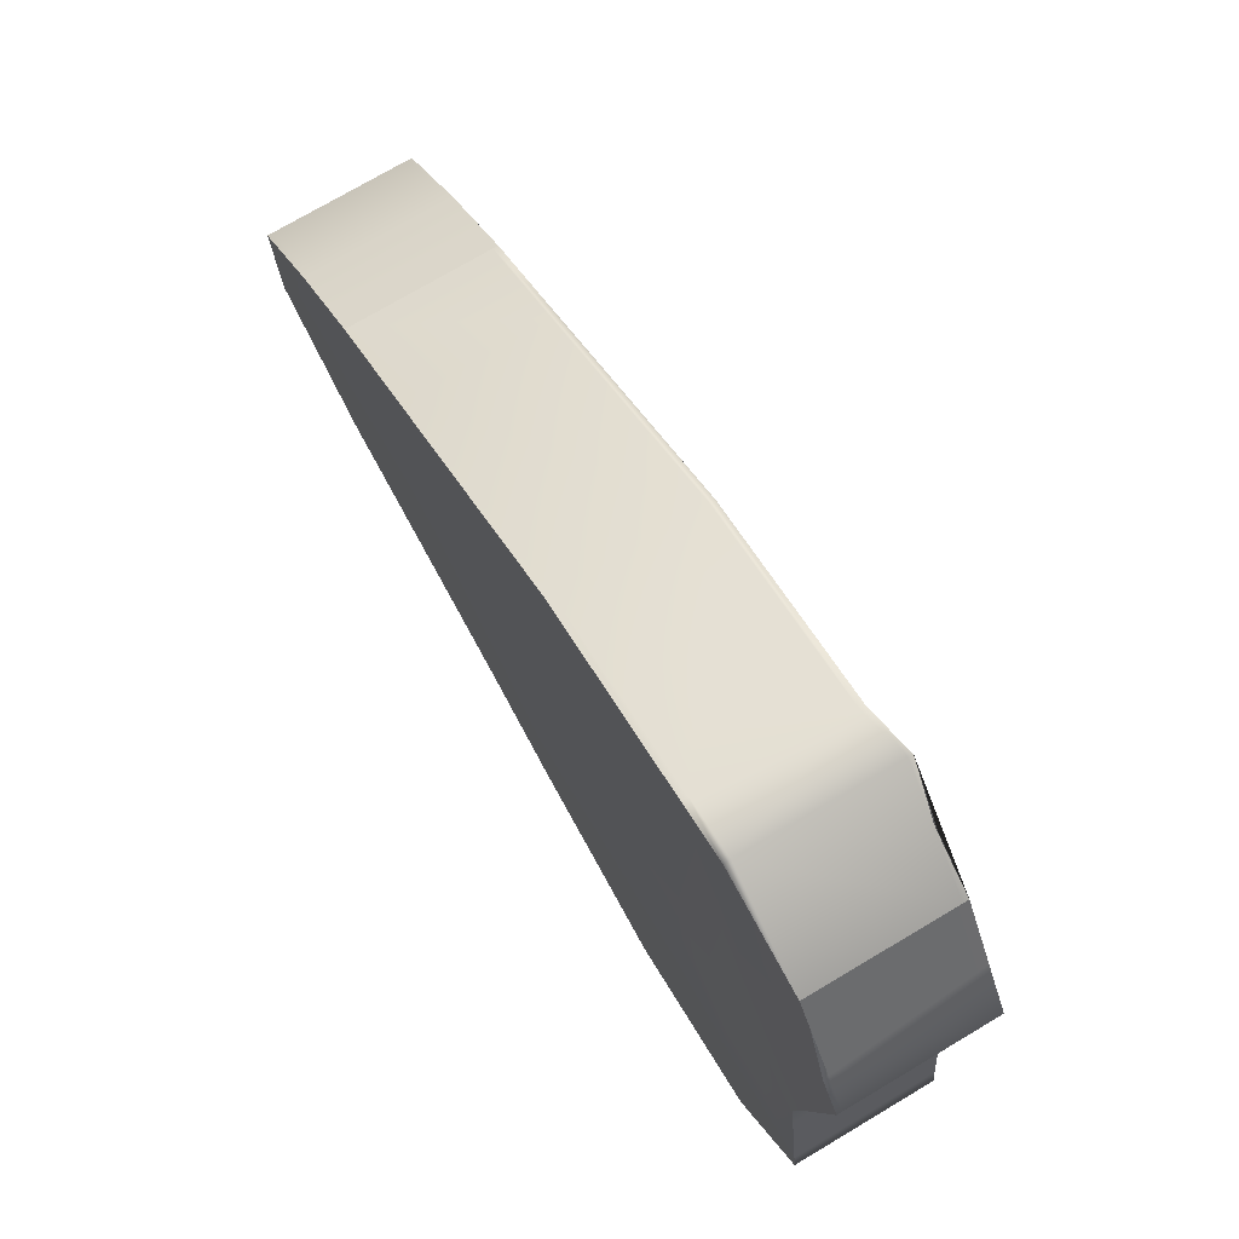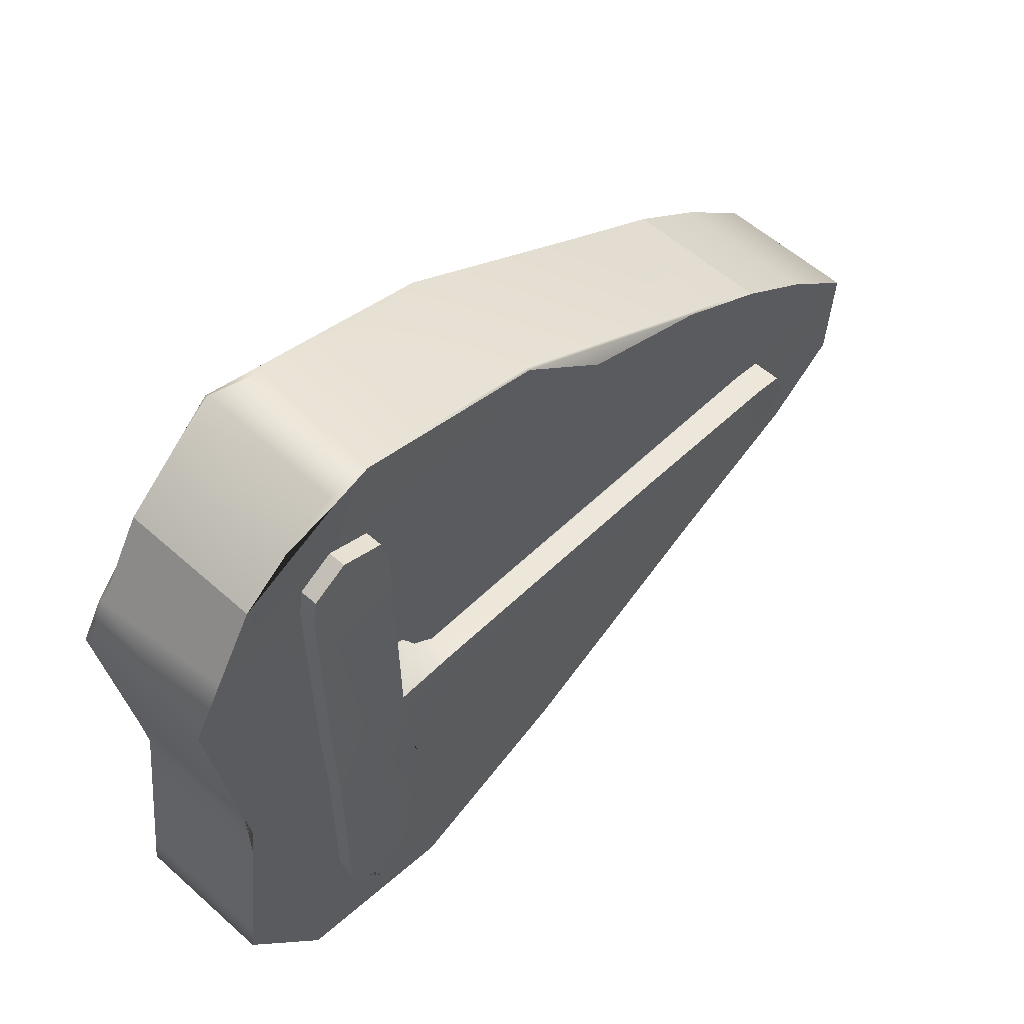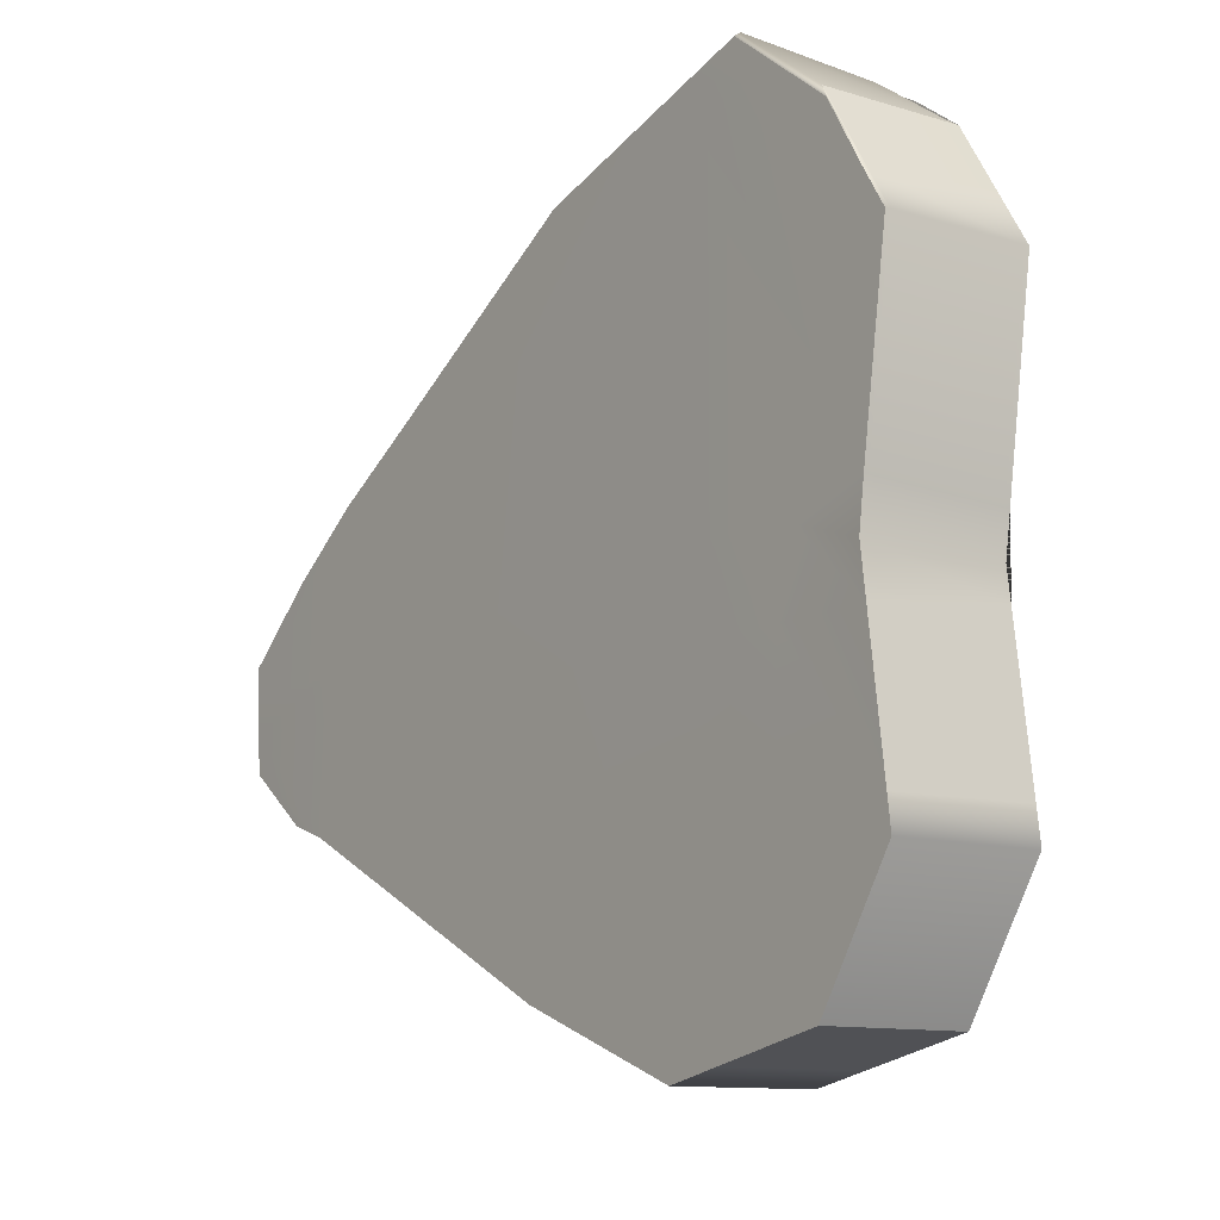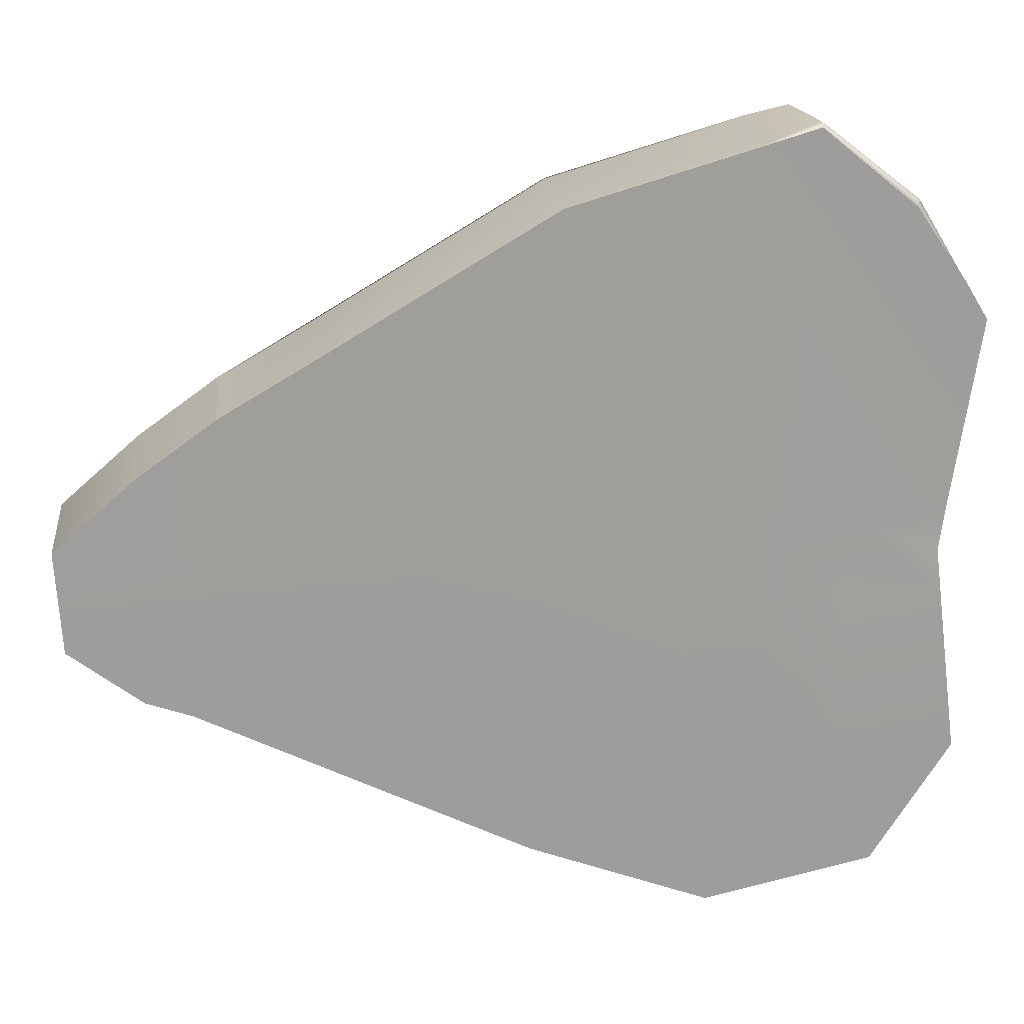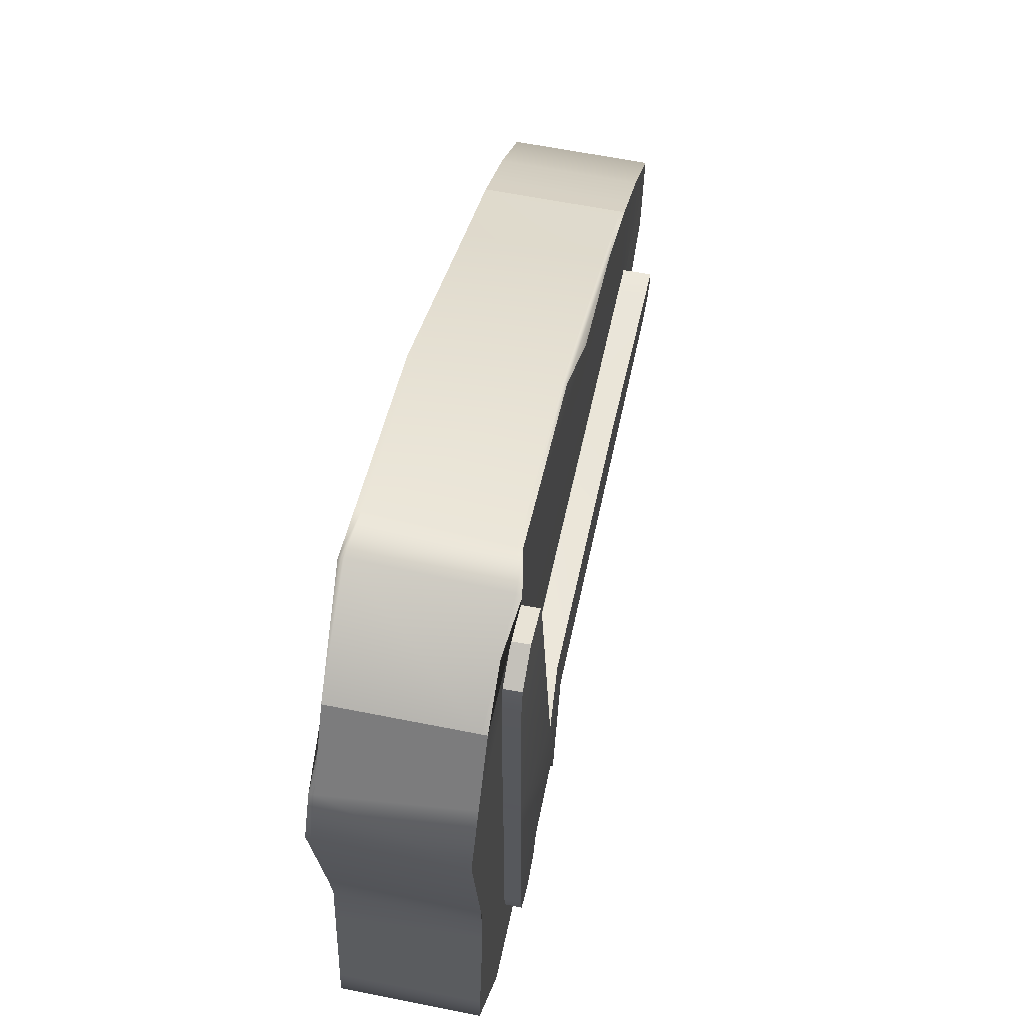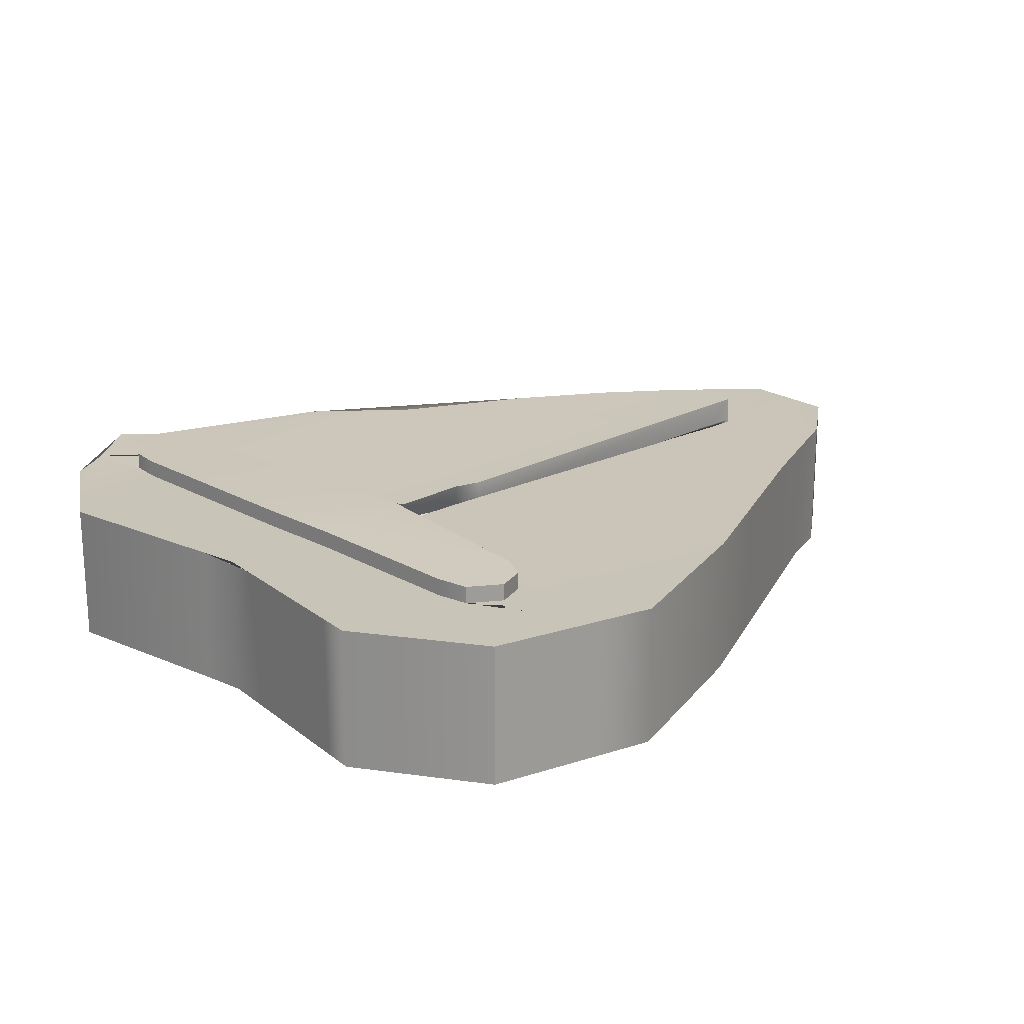
<metadata>
{"format":"obj","ext":"obj","renderer":"f3d","projection":"perspective","resolution":1024,"background":"white","views":[{"elev":73.9,"azim":59.3,"up":"+Z"},{"elev":56.6,"azim":133.0,"up":"+Z"},{"elev":-11.4,"azim":53.8,"up":"+Z"},{"elev":19.7,"azim":-6.4,"up":"+Z"},{"elev":61.6,"azim":101.5,"up":"+Z"},{"elev":20.2,"azim":136.9,"up":"+Y"}]}
</metadata>
<code>
g default
v -1.109 -0.001726 0.4697
v 1.32 0.02936 1.143
v -1.109 0.519 0.4697
v 1.32 0.519 1.173
v -1.403 0.519 -0.5754
v 1.268 0.519 -1.346
v -1.403 -0.001726 -0.5754
v 1.268 -0.001726 -1.346
v -0.8765 0.519 -0.812
v -0.8765 -0.001726 -0.812
v -0.7546 -0.001726 0.676
v -0.7546 0.519 0.676
v 0.642 0.519 -1.482
v 0.642 -0.001726 -1.482
v 0.9655 -0.001726 1.431
v 0.9661 0.5501 1.401
v -0.02348 0.519 -1.234
v -0.02348 -0.001726 -1.234
v 0.08435 -0.001726 1.173
v 0.08435 0.519 1.173
v -1.671 0.519 -0.3701
v -1.671 -0.001726 -0.3701
v 1.559 -0.001726 -0.8905
v 1.559 0.519 -0.8905
v -1.694 0.519 0.004425
v -1.694 -0.001726 0.004425
v 1.458 -0.001726 -0.1098
v 1.458 0.519 -0.1098
v -1.404 0.519 0.2576
v -1.404 -0.001726 0.2576
v 1.582 -0.001726 0.7452
v 1.582 0.519 0.7452
v -1.237 0.519 -0.6501
v -1.185 0.519 0.4151
v -1.194 -0.001726 0.4081
v -1.237 -0.007988 -0.631
v -1.085 0.5169 -0.2301
v -1.199 0.5169 -0.2263
v -1.24 0.519 -0.1324
v -1.199 0.5211 -0.0359
v -1.09 0.5211 -0.01319
v 1.473 0.519 -0.2303
v -1.681 0.519 -0.2083
v -1.68 -0.001726 -0.231
v -1.221 -0.005644 -0.242
v 1.481 -0.001726 -0.2883
v 1.107 0.519 -0.2318
v 0.7338 0.5447 -0.2339
v 0.6558 0.5343 -0.1962
v 0.5327 0.5232 -0.197
v 1.479 0.519 0.03497
v -1.689 0.519 -0.08566
v -1.687 -0.001726 -0.1102
v -1.215 -0.004715 -0.08789
v 1.479 -0.001726 0.05462
v 1.119 0.519 0.106
v 0.7458 0.4724 0.1914
v 0.6668 0.4666 0.1428
v 0.6302 0.5002 0.06543
v -0.3648 0.519 -1.065
v 1.543 0.519 -0.7677
v 1.544 -0.001726 -0.7752
v -0.3779 -0.001726 -1.059
v 0.807 0.519 -0.9257
v 0.8594 0.519 -1.029
v 0.9704 0.519 -1.074
v 1.086 0.519 -1.001
v 1.108 0.519 -0.8794
v 1.465 0.519 0.9352
v -0.2504 0.5241 0.8818
v 1.496 -0.001726 0.8853
v 1.125 0.519 0.93
v 1.108 0.519 1.046
v 0.9811 0.519 1.118
v 0.8262 0.519 1.057
v 0.7985 0.519 0.9466
v 0.8551 0.519 -1.436
v 0.7856 0.519 -0.2641
v 0.7978 0.519 1.382
v 0.7657 -0.001726 1.372
v 0.8106 -0.002468 0.006623
v 0.8199 -0.002684 -0.277
v 0.8134 -0.001726 -0.8951
v 0.8587 -0.001726 -1.435
v 1.14 0.519 -1.374
v 1.145 0.519 1.3
v 1.16 0.02874 -0.01426
v 1.119 -0.00225 -0.2821
v 1.111 -0.001726 -0.8391
v 1.102 -0.001726 -1.383
v 0.7857 0.6243 -0.2628
v 0.8206 0.6229 0.1293
v 0.7793 0.6307 -0.3042
v 0.4369 0.5963 -0.214
v 0.3138 0.5851 -0.2148
v -1.085 0.6222 -0.2274
v -1.199 0.6222 -0.2236
v -1.24 0.6243 -0.1296
v -1.199 0.6264 -0.03318
v -1.089 0.6264 -0.01047
v 0.5627 0.5988 0.06145
v 0.7299 0.6164 0.09907
v 1.108 0.5811 -0.8794
v 1.107 0.581 -0.2313
v 1.086 0.5811 -1.001
v 0.9704 0.5811 -1.074
v 0.8594 0.5811 -1.029
v 0.807 0.5811 -0.9257
v 1.118 0.581 0.1063
v 1.124 0.581 0.9297
v 0.7977 0.581 0.9463
v 0.8254 0.581 1.057
v 0.9803 0.581 1.118
v 1.108 0.581 1.046
v -1.199 0.5275 -0.2258
v -1.085 0.5275 -0.2296
v 0.3137 0.4905 -0.217
v 0.4367 0.5016 -0.2163
v 0.6827 0.4872 -0.2203
v 0.7856 0.5297 -0.2639
v 0.807 0.5297 -0.9257
v 0.8594 0.5297 -1.029
v 0.9704 0.5297 -1.074
v 1.086 0.5297 -1.001
v 1.108 0.5297 -0.8794
v 1.107 0.5297 -0.2317
v 1.119 0.5297 0.1061
v 1.125 0.5297 0.9299
v 1.108 0.5297 1.046
v 0.981 0.5297 1.118
v 0.826 0.5297 1.057
v 0.7984 0.5297 0.9465
v 0.7647 0.4913 0.1814
v 0.6182 0.4789 0.1264
v 0.5626 0.5042 0.05919
v -1.09 0.5318 -0.01272
v -1.199 0.5318 -0.03543
v -1.24 0.5297 -0.1319
v 1.32 0.4997 1.173
v 1.467 0.4997 0.9334
v 1.582 0.4997 0.7452
v 1.479 0.4997 0.03508
v 1.458 0.4997 -0.1098
v 1.473 0.4997 -0.2325
v 1.543 0.4997 -0.768
v 1.559 0.4997 -0.8905
v 1.268 0.4997 -1.346
v 1.139 0.4997 -1.375
v 0.8553 0.4997 -1.436
v 0.642 0.4997 -1.482
v -0.02348 0.4997 -1.234
v -0.3653 0.4997 -1.065
v -0.8765 0.4997 -0.812
v -1.237 0.4994 -0.6494
v -1.403 0.4997 -0.5754
v -1.671 0.4997 -0.3701
v -1.681 0.4997 -0.2092
v -1.689 0.4997 -0.08657
v -1.694 0.4997 0.004425
v -1.404 0.4997 0.2576
v -1.185 0.4997 0.4148
v -1.109 0.4997 0.4697
v -0.7546 0.4997 0.676
v 1.32 0.01628 1.173
v 1.495 0.01628 0.887
v 1.582 0.01628 0.7452
v 1.479 0.01628 0.05452
v 1.458 0.01628 -0.1098
v 1.48 0.01628 -0.2863
v 1.544 0.01628 -0.7749
v 1.559 0.01628 -0.8905
v 1.268 0.01628 -1.346
v 1.103 0.01628 -1.382
v 0.8586 0.01628 -1.435
v 0.642 0.01628 -1.482
v -0.02348 0.01628 -1.234
v -0.3775 0.01628 -1.059
v -0.8765 0.01628 -0.812
v -1.237 0.01023 -0.6317
v -1.403 0.01628 -0.5754
v -1.671 0.01628 -0.3701
v -1.68 0.01628 -0.2302
v -1.687 0.01628 -0.1093
v -1.694 0.01628 0.004425
v -1.404 0.01628 0.2576
v -1.194 0.01628 0.4084
v -1.109 0.01628 0.4697
v -0.7546 0.01628 0.676
v -0.4886 0.6116 0.01338
v -0.4888 0.517 0.01113
v -0.4212 0.513 0.01737
v 0.8417 -0.001726 -1.233
v 1.105 -0.001726 -1.179
v 0.9655 0.01996 1.448
v 0.767 0.01996 1.373
v 0.08435 0.01996 1.173
v 0.9661 0.5312 1.418
v 0.7966 0.5001 1.381
v 0.08435 0.5001 1.173
g pCube1
f 162 163 12 3
f 154 33 9 153
f 139 140 69 4
f 34 161 162 3
f 152 60 17 151
f 12 163 199 20 70
f 148 85 6 147
f 16 197 139 4 86
f 17 13 150 151
f 80 81 87 55 31 71 2 15
f 195 80 15 194
f 69 72 86 4
f 155 156 21 5
f 24 146 147 6
f 52 158 159 25
f 28 143 144 42
f 159 160 29 25
f 32 141 142 51
f 34 41 52 25 29
f 160 161 34 29
f 53 54 35 30 26
f 5 33 154 155
f 85 68 61 24 6
f 43 37 33 5 21
f 156 157 43 21
f 36 45 44 22 7
f 23 62 89 193 90 8
f 61 145 146 24
f 42 47 56 51 28
f 52 41 40 39 38 37 43
f 43 157 158 52
f 44 45 54 53
f 87 88 46 27 55
f 51 142 143 28
f 61 68 47 42
f 42 144 145 61
f 88 89 62 46
f 9 60 152 153
f 51 56 72 69 32
f 69 140 141 32
f 13 17 60 64 77
f 78 64 60 9 33 37 50 49 48
f 92 91 93 94 95 96 97 98 99 100 189 101 102
f 76 57 58 59 191 41 34 3 12 70
f 79 76 70 20
f 196 19 80 195
f 54 81 80 19 11 1 35
f 45 82 81 54
f 63 83 82 45 36 10
f 84 192 83 63 18 14
f 13 77 149 150
f 77 64 65 66 67 68 85
f 104 103 105 106 107 108 91
f 109 104 91 92
f 110 109 92 111 112 113 114
f 86 72 73 74 75 76 79 16
f 81 82 88 87
f 82 83 89 88
f 193 89 83 192
f 149 77 85 148
f 78 48 119 120
f 48 49 118 119
f 49 50 117 118
f 50 37 116 117
f 37 38 115 116
f 38 39 138 115
f 39 40 137 138
f 40 41 136 137
f 191 59 135 190
f 59 58 134 135
f 58 57 133 134
f 47 68 125 126
f 68 67 124 125
f 67 66 123 124
f 66 65 122 123
f 65 64 121 122
f 64 78 120 121
f 56 47 126 127
f 72 56 127 128
f 57 76 132 133
f 76 75 131 132
f 75 74 130 131
f 74 73 129 130
f 73 72 128 129
f 116 115 97 96
f 117 116 96 95
f 118 117 95 94
f 119 118 94 93
f 120 119 93 91
f 121 120 91 108
f 122 121 108 107
f 123 122 107 106
f 124 123 106 105
f 125 124 105 103
f 126 125 103 104
f 127 126 104 109
f 128 127 109 110
f 129 128 110 114
f 130 129 114 113
f 131 130 113 112
f 132 131 112 111
f 133 132 111 92
f 134 133 92 102
f 135 134 102 101
f 190 135 101 189
f 137 136 100 99
f 138 137 99 98
f 115 138 98 97
f 164 165 140 139
f 141 140 165 166
f 142 141 166 167
f 143 142 167 168
f 144 143 168 169
f 145 144 169 170
f 146 145 170 171
f 147 146 171 172
f 173 148 147 172
f 174 149 148 173
f 150 149 174 175
f 151 150 175 176
f 177 152 151 176
f 153 152 177 178
f 179 154 153 178
f 155 154 179 180
f 180 181 156 155
f 181 182 157 156
f 158 157 182 183
f 159 158 183 184
f 184 185 160 159
f 185 186 161 160
f 162 161 186 187
f 187 188 163 162
f 2 71 165 164
f 166 165 71 31
f 167 166 31 55
f 168 167 55 27
f 169 168 27 46
f 170 169 46 62
f 171 170 62 23
f 172 171 23 8
f 90 173 172 8
f 84 174 173 90
f 175 174 84 14
f 176 175 14 18
f 63 177 176 18
f 178 177 63 10
f 36 179 178 10
f 180 179 36 7
f 7 22 181 180
f 22 44 182 181
f 183 182 44 53
f 184 183 53 26
f 26 30 185 184
f 30 35 186 185
f 187 186 35 1
f 1 11 188 187
f 136 190 189 100
f 41 191 190 136
f 90 193 192 84
f 198 195 194 197
f 199 196 195 198
f 79 198 197 16
f 20 199 198 79
f 196 188 11 19
f 199 163 188 196
f 164 194 15 2
f 139 197 194 164

</code>
